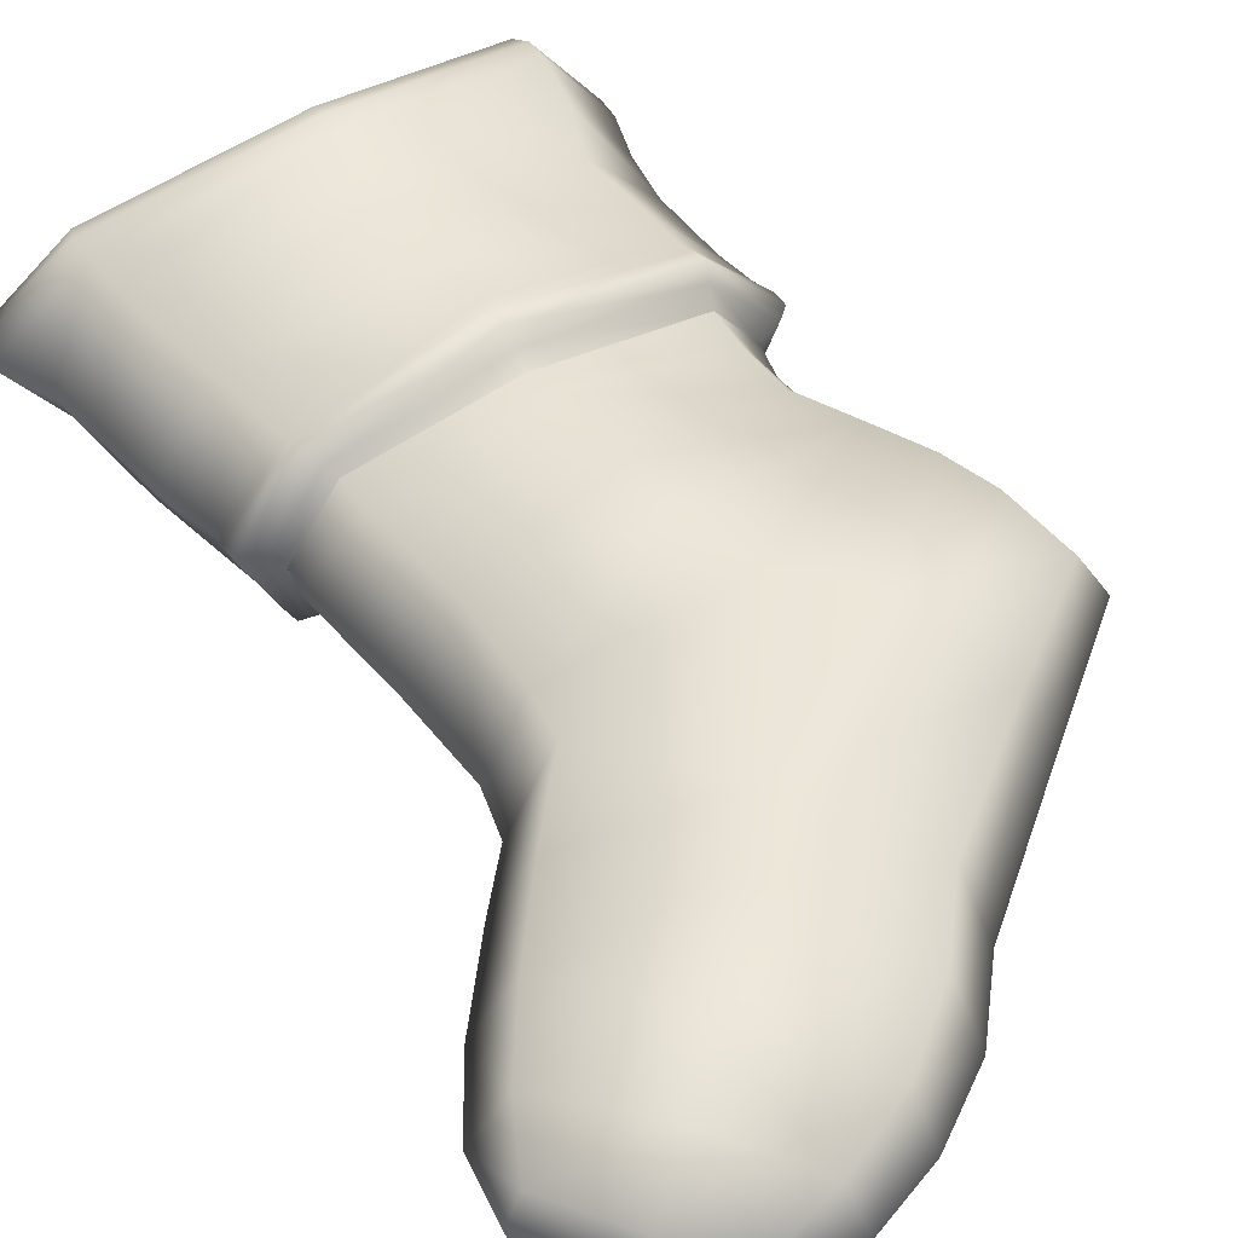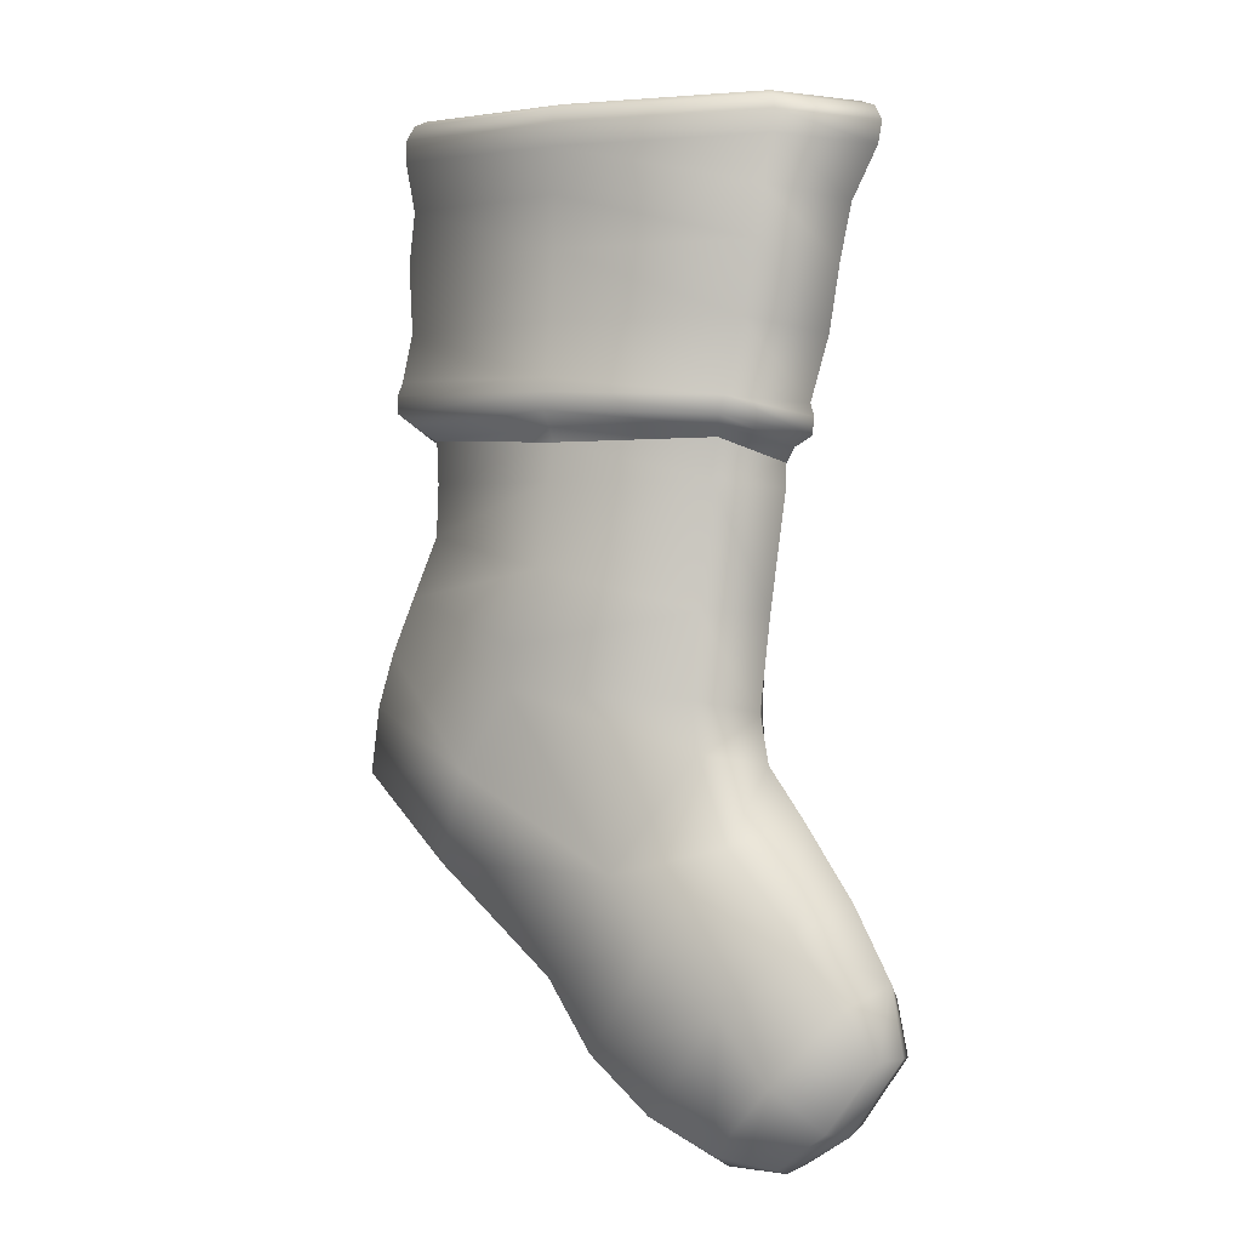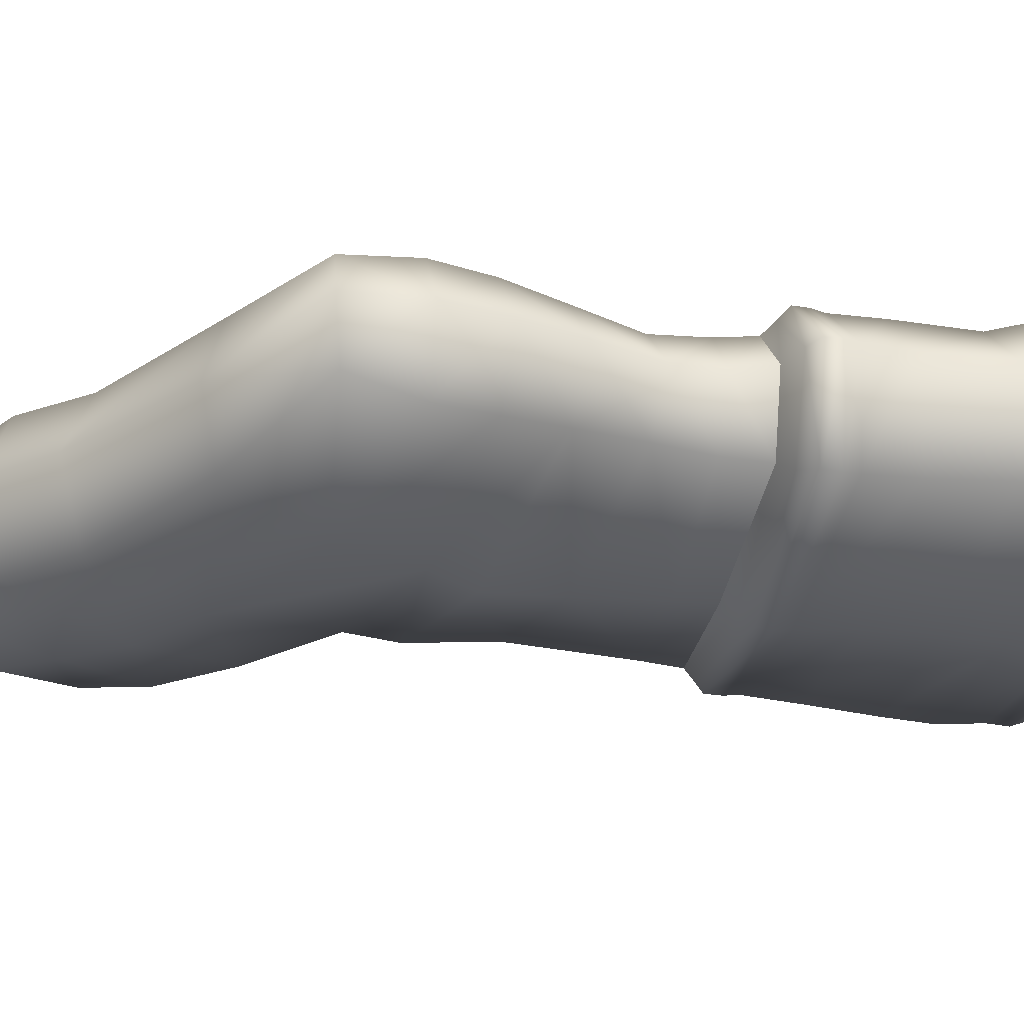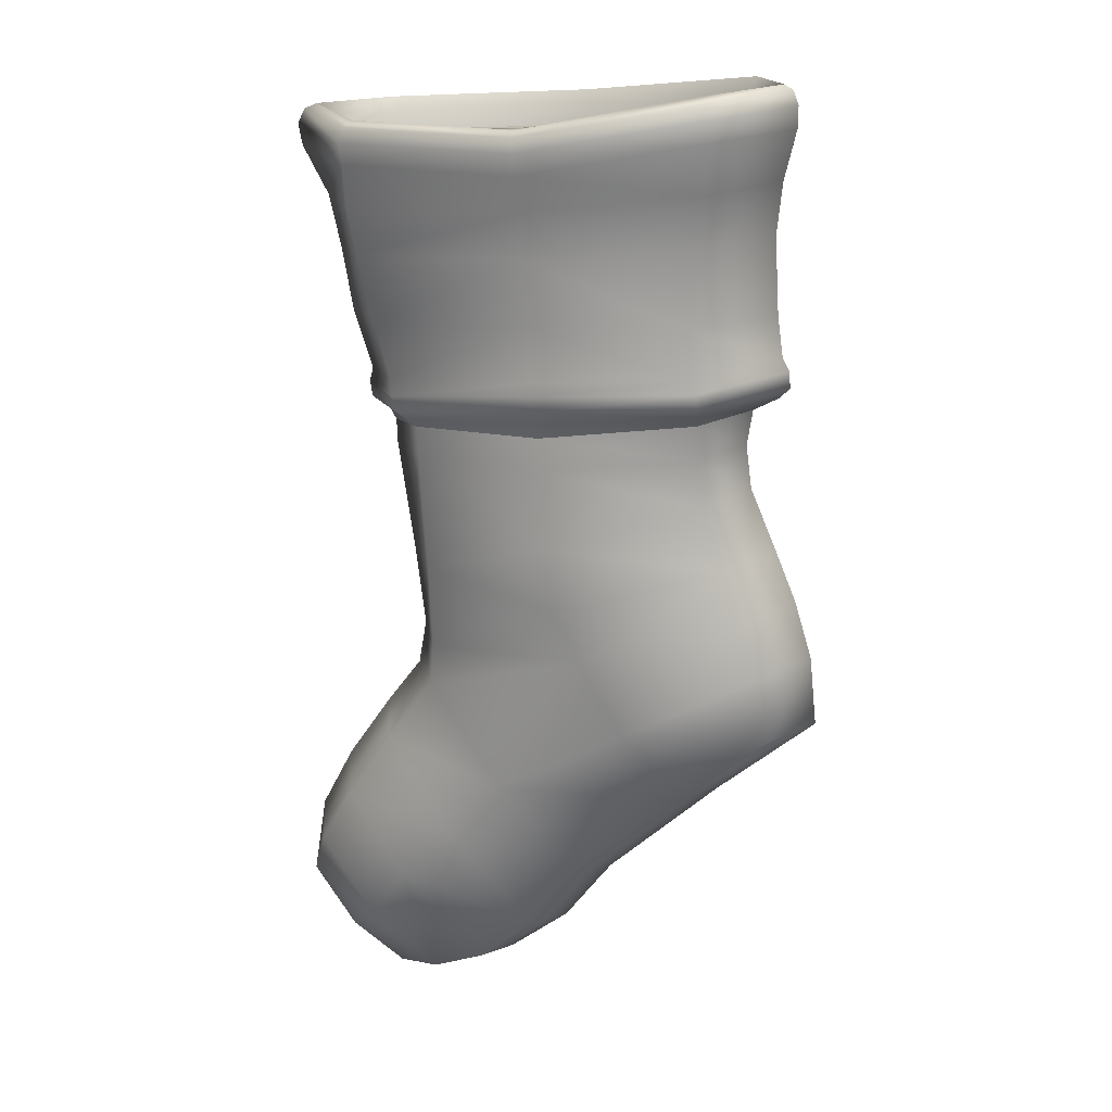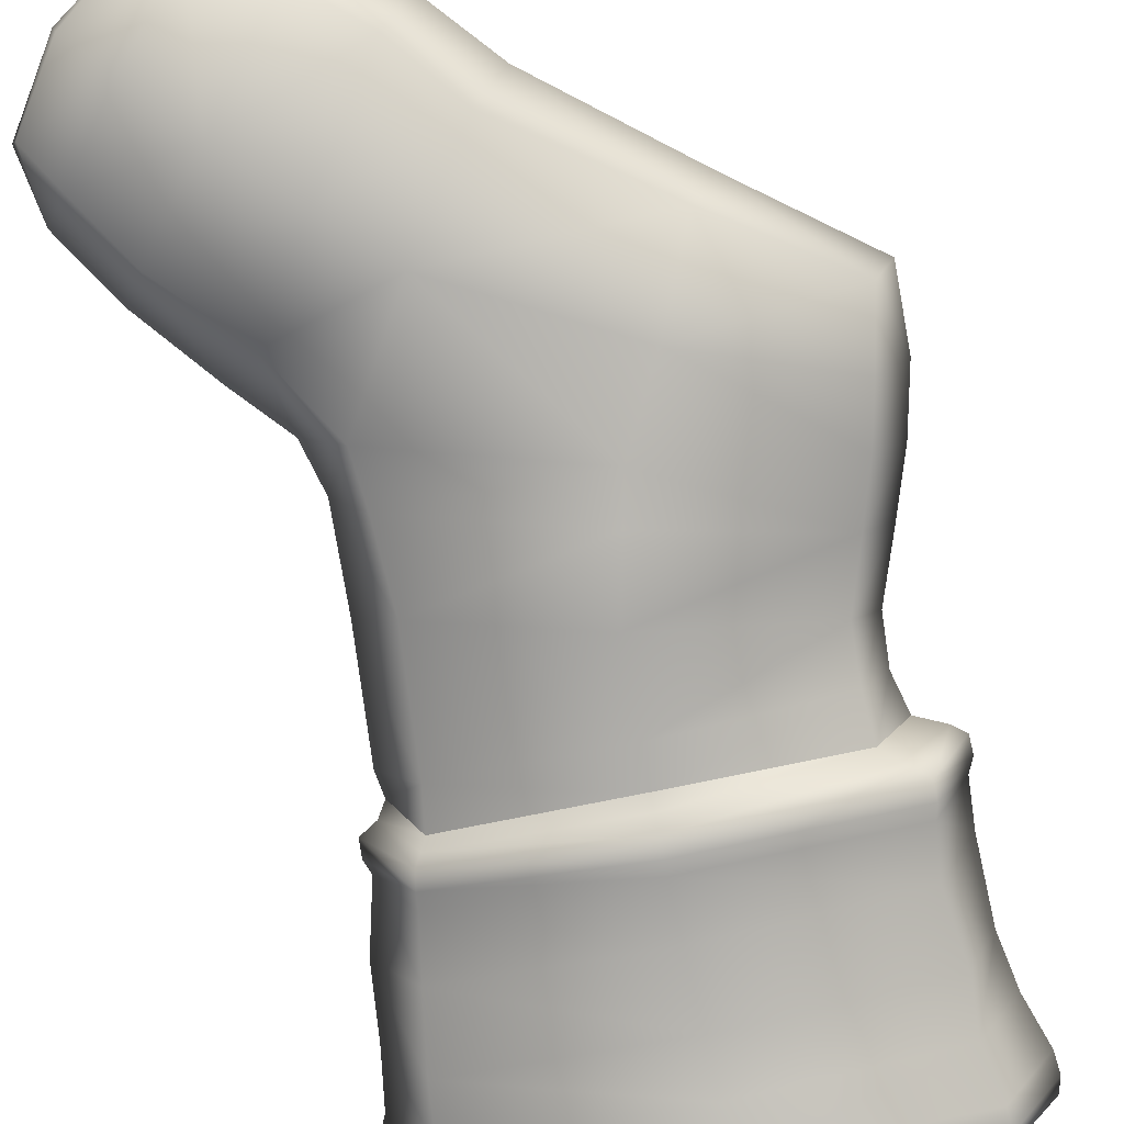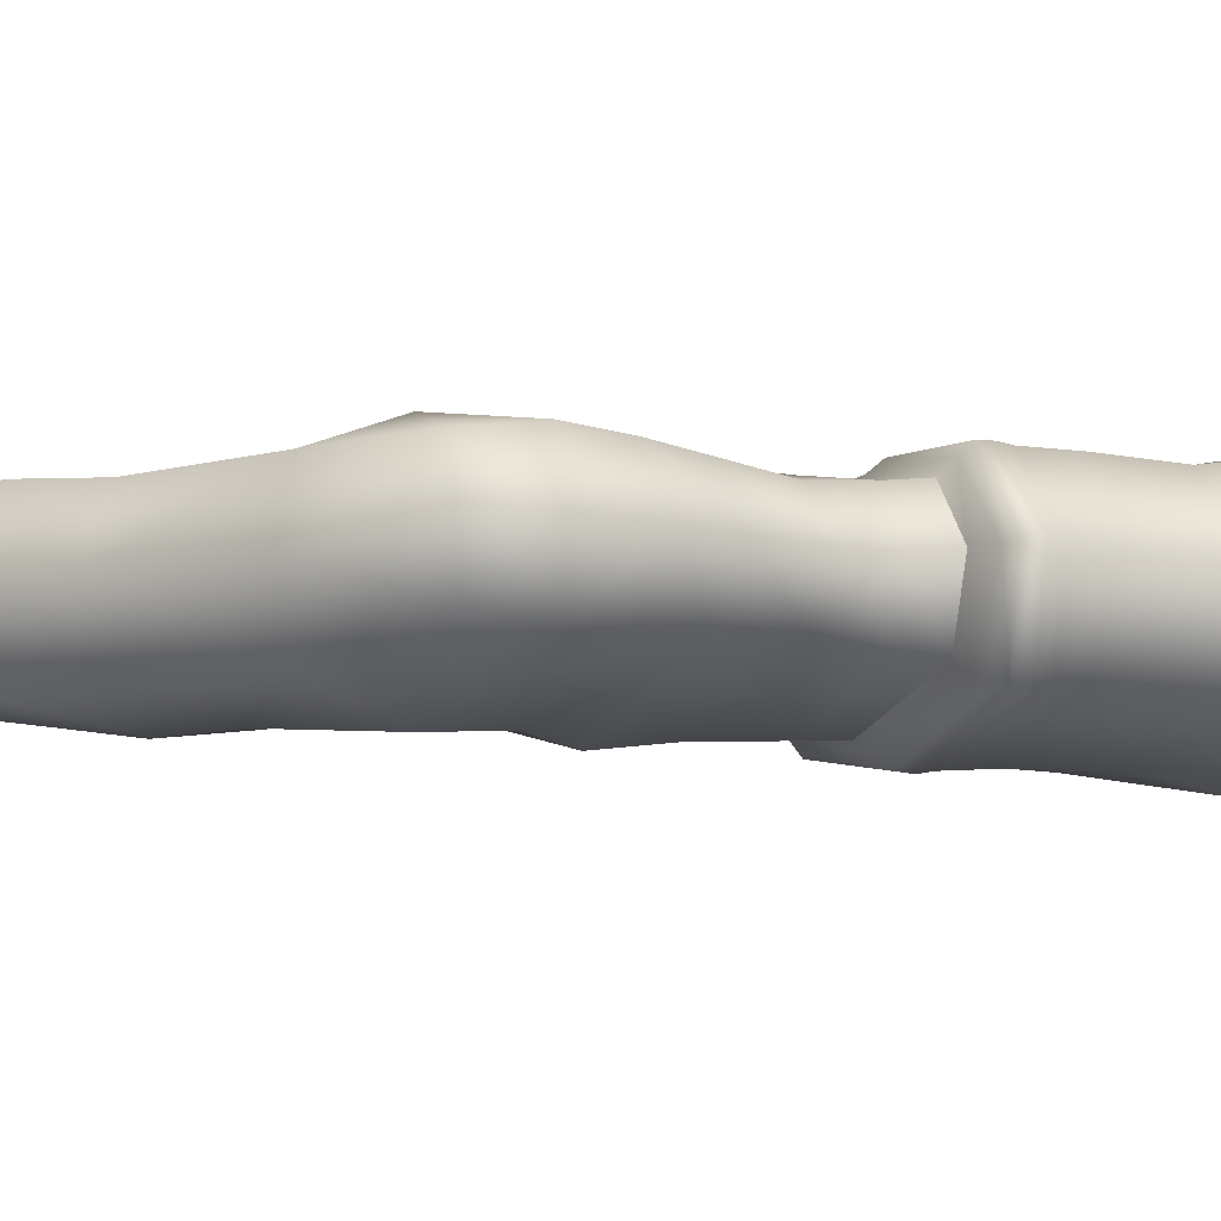
<metadata>
{"format":"obj","ext":"obj","renderer":"f3d","projection":"perspective","resolution":1024,"background":"white","views":[{"elev":45.6,"azim":-28.5,"up":"+Z"},{"elev":-5.9,"azim":-145.5,"up":"+Y"},{"elev":-29.8,"azim":86.3,"up":"+Z"},{"elev":19.7,"azim":20.7,"up":"+Y"},{"elev":-79.1,"azim":16.4,"up":"+Z"},{"elev":-9.4,"azim":79.5,"up":"+Z"}]}
</metadata>
<code>
o liston_Noel_Sock_2020.004
v 0.03474 0.08004 0.01367
v 0.04586 0.08109 0.001274
v 0.000233 0.07778 0.001274
v 0.000233 0.07778 0.01809
v 0.04597 0.02034 0.00167
v 0.05143 0.02339 0.001436
v 0.03781 0.02164 0.01554
v 0.03693 0.01879 0.01283
v 0.04201 0.0225 -0.01526
v 0.03899 0.01995 -0.01233
v 0.004065 0.01525 -0.01894
v 0.004047 0.01811 -0.02042
v 0.003837 0.01784 0.02001
v 0.003431 0.01422 0.01842
v 0.05368 0.02944 0.001889
v 0.05211 0.03229 0.002158
v 0.03707 0.02986 0.01765
v 0.03798 0.02694 0.01797
v 0.04451 0.03231 -0.01708
v 0.04544 0.02949 -0.01744
v 0.003425 0.02472 -0.02341
v 0.003154 0.0276 -0.02287
v 0.002945 0.02732 0.02246
v 0.003215 0.02445 0.023
v 0.05224 0.08754 0.001697
v 0.05024 0.08859 0.001582
v 0.03657 0.0873 0.01683
v 0.03823 0.08622 0.01827
v 0.03957 0.08758 -0.01636
v 0.04131 0.08651 -0.01778
v -0.000726 0.0809 -0.02495
v -0.000841 0.08212 -0.02338
v 5.6e-05 0.07967 0.02228
v 0.000171 0.07844 0.02385
v 0.03718 0.08027 -0.01331
v -0.00018 0.0751 -0.01919
v 0.0386 0.02392 0.01786
v 0.003559 0.0208 0.02256
v 0.05386 0.02578 0.001856
v 0.04582 0.02585 -0.01712
v 0.003768 0.02107 -0.02297
v 0.03891 0.06803 0.01739
v 0.04007 0.07863 0.01886
v 0.000896 0.07074 0.02428
v 0.00156 0.06287 0.0225
v 0.05075 0.06914 0.001576
v 0.05336 0.07988 0.001729
v 0.04171 0.06829 -0.017
v 0.04305 0.07891 -0.01839
v 0.001111 0.0641 -0.02315
v -1e-06 0.0732 -0.02538
v 0.04274 0.08349 -0.01865
v -0.000432 0.07777 -0.02567
v 0.05342 0.0845 0.001751
v 0.03974 0.08321 0.01913
v 0.000465 0.07531 0.02457
v 0.0355 0.08428 0.01498
v 0.000159 0.07979 0.01983
v 0.04768 0.08543 0.001402
v -0.000455 0.07924 -0.02093
v 0.03817 0.08453 -0.01458
v -0.03754 0.07193 0.01154
v -0.05122 0.07318 0.001274
v -0.03718 0.01005 0.001961
v -0.02723 0.01228 0.01314
v -0.02882 0.01415 0.01452
v -0.03934 0.0129 0.001442
v -0.03219 0.01543 -0.01524
v -0.03101 0.01358 -0.0134
v -0.04362 0.01848 0.001839
v -0.03159 0.01958 0.01638
v -0.03207 0.02361 0.01566
v -0.04279 0.02136 0.001799
v -0.03519 0.02413 -0.01628
v -0.0346 0.02085 -0.01681
v -0.05752 0.07842 0.001955
v -0.04084 0.0773 0.01669
v -0.03941 0.07867 0.01525
v -0.05439 0.07982 0.002228
v -0.04328 0.07978 -0.01367
v -0.04479 0.07841 -0.0151
v -0.03957 0.07305 -0.01062
v -0.03076 0.01638 0.0166
v -0.0431 0.01485 0.001807
v -0.0336 0.01727 -0.01701
v -0.04056 0.06042 0.01739
v -0.04123 0.06949 0.01728
v -0.05246 0.05994 0.001576
v -0.05835 0.07041 0.001729
v -0.04342 0.0608 -0.017
v -0.04508 0.07061 -0.0157
v -0.04563 0.07517 -0.01597
v -0.05928 0.07511 0.001751
v -0.04176 0.07406 0.01755
v -0.03832 0.07595 0.01308
v -0.05359 0.07712 0.001402
v -0.04111 0.07707 -0.01189
v -0.04727 0.03452 0.00153
v -0.03533 0.03611 0.01673
v -0.03876 0.05049 0.01705
v -0.04978 0.04844 0.001546
v -0.03813 0.03584 -0.01634
v -0.04157 0.05022 -0.01668
v 0.001678 0.05323 -0.02237
v 0.002424 0.03903 -0.02216
v 0.04327 0.05722 -0.01668
v 0.04258 0.04249 -0.01634
v 0.05071 0.04132 0.001792
v 0.04961 0.05782 0.001546
v 0.03644 0.04011 0.01735
v 0.03538 0.05603 0.01629
v 0.002424 0.03903 0.02197
v 0.001678 0.05323 0.02219
v 0.04403 -0.01273 0.01289
v 0.03857 0.000167 0.01133
v 0.006668 -0.01004 0.01991
v 0.008085 -0.02367 0.02147
v 0.04054 0.000229 -0.01029
v 0.04579 -0.01256 -0.01133
v 0.01155 -0.02509 -0.02219
v 0.006752 -0.009885 -0.01997
v 0.06231 -0.04975 0.001539
v 0.05527 -0.05015 0.01305
v 0.03528 -0.06746 0.01375
v 0.03955 -0.07048 -0.001094
v 0.05177 -0.01029 0.001386
v 0.04598 0.002612 0.001215
v 0.05791 -0.04861 -0.009843
v 0.03464 -0.06762 -0.01513
v -0.02354 -0.03817 0.01492
v -0.02408 -0.01943 0.01542
v -0.02534 -0.01955 -0.01206
v -0.02456 -0.03676 -0.01334
v 0.01432 -0.09441 1.7e-05
v 0.01059 -0.08978 0.01411
v -0.03146 -0.03878 0.000905
v -0.03375 -0.0194 0.001215
v 0.007667 -0.09012 -0.01517
v 0.05675 -0.02186 0.001539
v 0.04879 -0.02431 0.01428
v 0.05175 -0.03592 0.0154
v 0.06072 -0.0343 0.001709
v 0.01303 -0.03571 0.01879
v 0.0244 -0.05043 0.02185
v 0.05036 -0.02406 -0.01227
v 0.05384 -0.03504 -0.01252
v 0.01434 -0.03372 -0.01988
v 0.02431 -0.0497 -0.02179
v -0.02426 -0.04798 0.01504
v -0.006382 -0.06963 0.0184
v -0.05883 -0.1042 0.008542
v -0.06147 -0.1041 0.001752
v -0.05015 -0.1189 0.001587
v -0.04863 -0.1175 0.008871
v -0.02488 -0.04718 -0.01138
v -0.008314 -0.07031 -0.01755
v -0.05971 -0.1043 -0.004498
v -0.04882 -0.118 -0.005376
v -0.0333 -0.04901 0.000929
v -0.04139 -0.05982 0.000447
v -0.03566 -0.06355 0.01368
v -2.6e-05 -0.1045 0.01545
v 0.003595 -0.1089 0.000734
v -0.01792 -0.08237 0.01991
v -0.03326 -0.065 -0.0144
v -0.01929 -0.08292 -0.01801
v -0.002146 -0.1046 -0.01495
v -0.02921 0.005685 -0.0131
v 0.00511 0.007379 -0.01923
v -0.03748 0.004942 0.001161
v -0.02689 0.005894 0.01328
v 0.005001 0.007241 0.01918
v 0.03707 0.01098 0.01211
v 0.04461 0.01225 0.001161
v 0.03914 0.01096 -0.01154
v -0.03719 -0.1256 -0.003778
v -0.03633 -0.1267 0.001486
v -0.03664 -0.1257 0.007779
v -0.04634 -0.07978 0.01388
v -0.05228 -0.07562 2.3e-05
v -0.06 -0.09036 0.000289
v -0.05459 -0.09355 0.01242
v -0.03083 -0.09632 0.0181
v -0.04064 -0.1092 0.01565
v -0.0466 -0.08126 -0.01238
v -0.05439 -0.09518 -0.009187
v -0.03135 -0.09663 -0.01507
v -0.04109 -0.1095 -0.01262
v -0.01365 -0.1161 -0.01183
v -0.02687 -0.1227 -0.009524
v -0.009924 -0.1197 0.001541
v -0.02329 -0.1261 0.001537
v -0.01278 -0.1164 0.01426
v -0.02597 -0.1231 0.01177
v -0.02723 0.01228 0.01314
v -0.03718 0.01005 0.001961
v 0.003431 0.01422 0.01842
v 0.03693 0.01879 0.01283
v 0.04597 0.02034 0.00167
v 0.03899 0.01995 -0.01233
v 0.004065 0.01525 -0.01894
v -0.03101 0.01358 -0.0134
f 1 3 4
f 5 7 8
f 10 12 9
f 8 13 14
f 16 18 15
f 19 21 22
f 17 24 18
f 26 28 25
f 29 31 32
f 27 34 28
f 35 3 2
f 30 26 25
f 20 16 15
f 9 5 10
f 18 38 37
f 15 37 39
f 40 15 39
f 40 21 20
f 42 44 45
f 46 43 42
f 49 46 48
f 48 51 49
f 30 53 31
f 52 25 54
f 25 55 54
f 28 56 55
f 57 33 27
f 59 27 26
f 32 61 29
f 29 59 26
f 62 3 63
f 64 66 67
f 12 69 68
f 65 13 66
f 71 73 70
f 22 75 74
f 71 23 72
f 77 79 76
f 80 31 81
f 34 78 77
f 3 82 63
f 81 79 80
f 75 73 74
f 69 67 68
f 83 24 71
f 84 71 70
f 84 75 85
f 21 85 75
f 86 44 87
f 88 87 89
f 88 91 90
f 51 90 91
f 81 53 92
f 92 76 81
f 94 76 93
f 56 77 94
f 33 95 78
f 79 95 96
f 32 97 60
f 80 96 97
f 67 83 84
f 66 38 83
f 7 38 13
f 6 37 7
f 40 6 9
f 41 9 12
f 41 68 85
f 67 85 68
f 98 100 101
f 98 103 102
f 104 102 103
f 107 104 106
f 107 109 108
f 108 111 110
f 110 113 112
f 99 113 100
f 89 94 93
f 89 92 91
f 53 91 92
f 49 53 52
f 47 52 54
f 47 55 43
f 43 56 44
f 87 56 94
f 101 86 88
f 100 45 86
f 111 45 113
f 109 42 111
f 48 109 106
f 48 104 50
f 50 103 90
f 101 90 103
f 73 99 98
f 72 112 99
f 17 112 23
f 16 110 17
f 19 108 16
f 107 22 105
f 105 74 102
f 73 102 74
f 60 82 36
f 60 35 61
f 61 2 59
f 57 2 1
f 58 1 4
f 95 4 62
f 95 63 96
f 97 63 82
f 1 2 3
f 5 6 7
f 10 11 12
f 8 7 13
f 16 17 18
f 19 20 21
f 17 23 24
f 26 27 28
f 29 30 31
f 27 33 34
f 35 36 3
f 30 29 26
f 20 19 16
f 9 6 5
f 18 24 38
f 15 18 37
f 40 20 15
f 40 41 21
f 42 43 44
f 46 47 43
f 49 47 46
f 48 50 51
f 30 52 53
f 52 30 25
f 25 28 55
f 28 34 56
f 57 58 33
f 59 57 27
f 32 60 61
f 29 61 59
f 62 4 3
f 64 65 66
f 12 11 69
f 65 14 13
f 71 72 73
f 22 21 75
f 71 24 23
f 77 78 79
f 80 32 31
f 34 33 78
f 3 36 82
f 81 76 79
f 75 70 73
f 69 64 67
f 83 38 24
f 84 83 71
f 84 70 75
f 21 41 85
f 86 45 44
f 88 86 87
f 88 89 91
f 51 50 90
f 81 31 53
f 92 93 76
f 94 77 76
f 56 34 77
f 33 58 95
f 79 78 95
f 32 80 97
f 80 79 96
f 67 66 83
f 66 13 38
f 7 37 38
f 6 39 37
f 40 39 6
f 41 40 9
f 41 12 68
f 67 84 85
f 98 99 100
f 98 101 103
f 104 105 102
f 107 105 104
f 107 106 109
f 108 109 111
f 110 111 113
f 99 112 113
f 89 87 94
f 89 93 92
f 53 51 91
f 49 51 53
f 47 49 52
f 47 54 55
f 43 55 56
f 87 44 56
f 101 100 86
f 100 113 45
f 111 42 45
f 109 46 42
f 48 46 109
f 48 106 104
f 50 104 103
f 101 88 90
f 73 72 99
f 72 23 112
f 17 110 112
f 16 108 110
f 19 107 108
f 107 19 22
f 105 22 74
f 73 98 102
f 60 97 82
f 60 36 35
f 61 35 2
f 57 59 2
f 58 57 1
f 95 58 4
f 95 62 63
f 97 96 63
f 114 116 117
f 119 121 118
f 123 125 122
f 127 114 126
f 118 126 119
f 128 125 129
f 117 131 130
f 132 120 133
f 134 124 135
f 136 131 137
f 136 132 133
f 129 134 138
f 140 142 139
f 140 144 141
f 139 146 145
f 145 148 147
f 143 150 144
f 151 153 154
f 147 156 155
f 157 153 152
f 159 161 149
f 134 162 163
f 150 161 164
f 159 165 160
f 156 165 155
f 134 167 138
f 168 121 132
f 137 168 132
f 137 171 170
f 116 171 131
f 115 172 116
f 127 173 115
f 175 127 118
f 169 118 121
f 135 164 162
f 150 124 144
f 144 123 141
f 142 123 122
f 142 128 146
f 148 128 129
f 156 129 138
f 166 138 167
f 153 176 177
f 153 178 154
f 149 136 159
f 143 130 149
f 114 143 140
f 126 140 139
f 119 139 145
f 119 147 120
f 133 147 155
f 155 136 133
f 180 182 179
f 183 182 184
f 185 181 180
f 187 186 185
f 187 190 188
f 189 192 190
f 193 192 191
f 183 194 193
f 181 151 182
f 184 151 154
f 181 157 152
f 188 157 186
f 188 176 158
f 192 176 190
f 192 178 177
f 184 178 194
f 171 196 170
f 171 197 195
f 173 197 172
f 174 198 173
f 200 174 175
f 201 175 169
f 201 168 202
f 168 196 202
f 164 179 183
f 162 183 193
f 163 193 191
f 163 189 167
f 187 167 189
f 166 185 165
f 160 185 180
f 160 179 161
f 114 115 116
f 119 120 121
f 123 124 125
f 127 115 114
f 118 127 126
f 128 122 125
f 117 116 131
f 132 121 120
f 134 125 124
f 136 130 131
f 136 137 132
f 129 125 134
f 140 141 142
f 140 143 144
f 139 142 146
f 145 146 148
f 143 149 150
f 151 152 153
f 147 148 156
f 157 158 153
f 159 160 161
f 134 135 162
f 150 149 161
f 159 155 165
f 156 166 165
f 134 163 167
f 168 169 121
f 137 170 168
f 137 131 171
f 116 172 171
f 115 173 172
f 127 174 173
f 175 174 127
f 169 175 118
f 135 150 164
f 150 135 124
f 144 124 123
f 142 141 123
f 142 122 128
f 148 146 128
f 156 148 129
f 166 156 138
f 153 158 176
f 153 177 178
f 149 130 136
f 143 117 130
f 114 117 143
f 126 114 140
f 119 126 139
f 119 145 147
f 133 120 147
f 155 159 136
f 180 181 182
f 183 179 182
f 185 186 181
f 187 188 186
f 187 189 190
f 189 191 192
f 193 194 192
f 183 184 194
f 181 152 151
f 184 182 151
f 181 186 157
f 188 158 157
f 188 190 176
f 192 177 176
f 192 194 178
f 184 154 178
f 171 195 196
f 171 172 197
f 173 198 197
f 174 199 198
f 200 199 174
f 201 200 175
f 201 169 168
f 168 170 196
f 164 161 179
f 162 164 183
f 163 162 193
f 163 191 189
f 187 166 167
f 166 187 185
f 160 165 185
f 160 180 179

</code>
